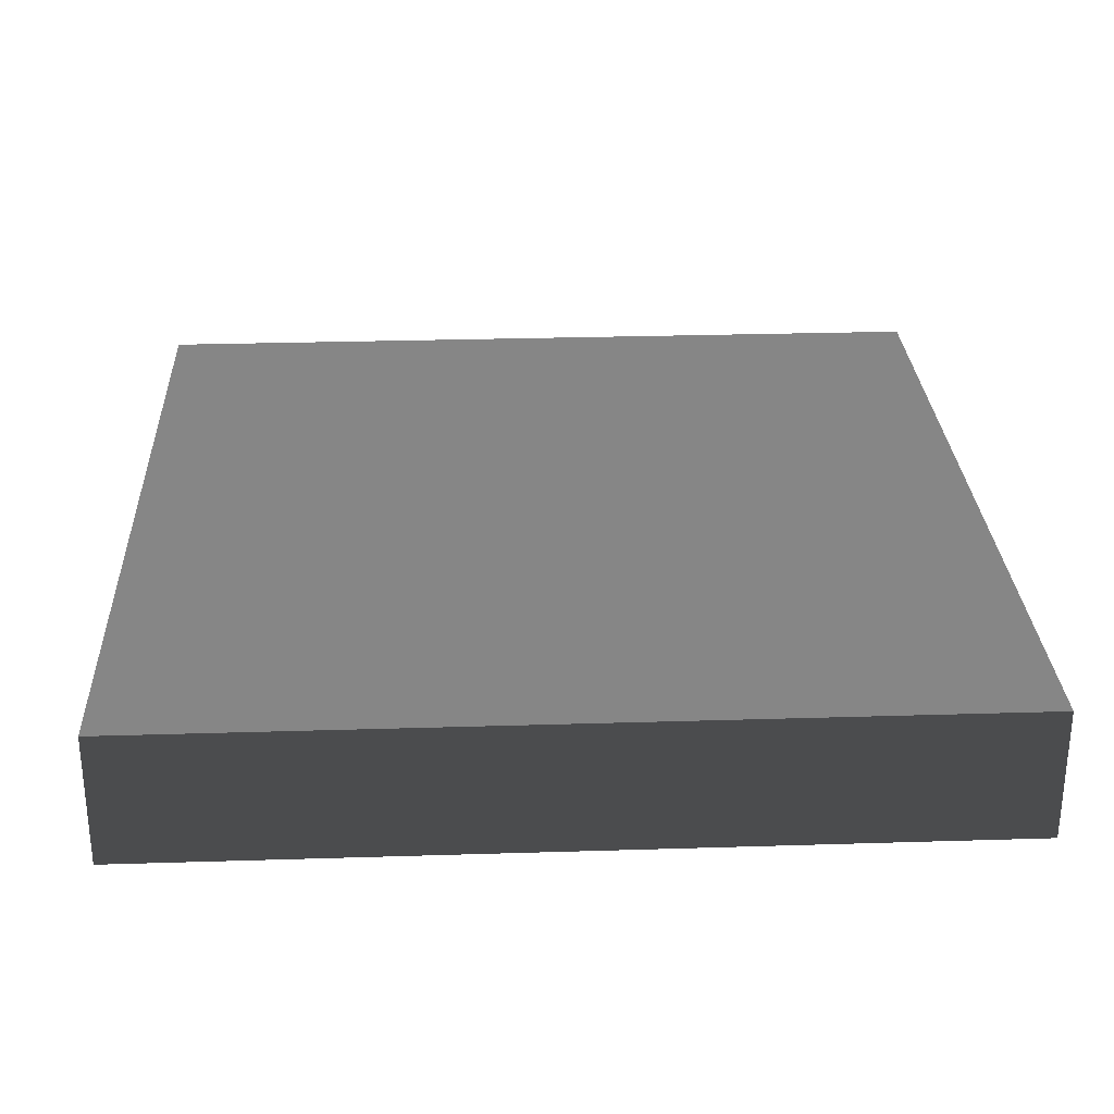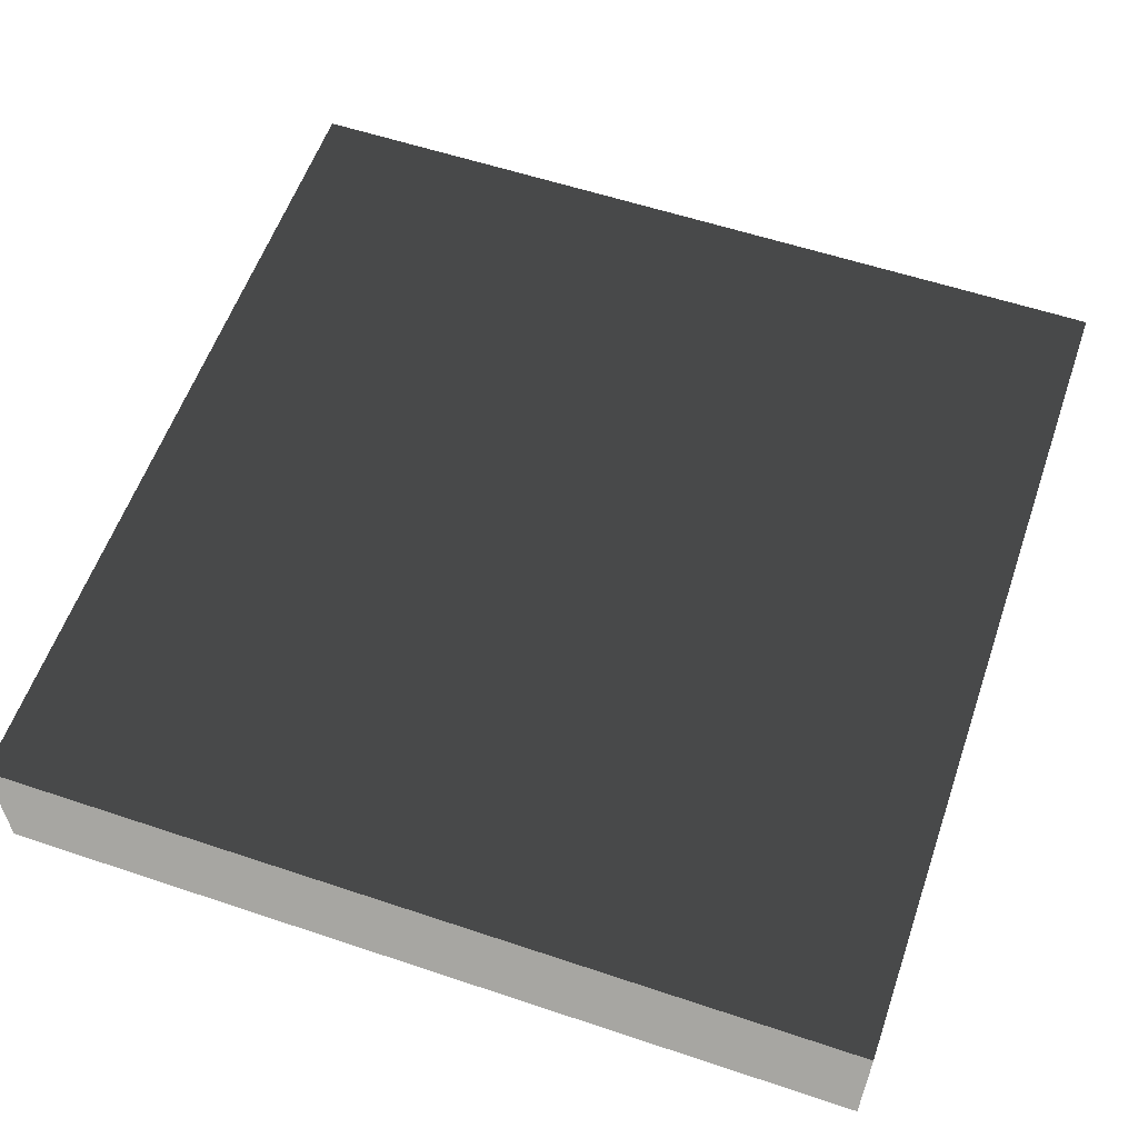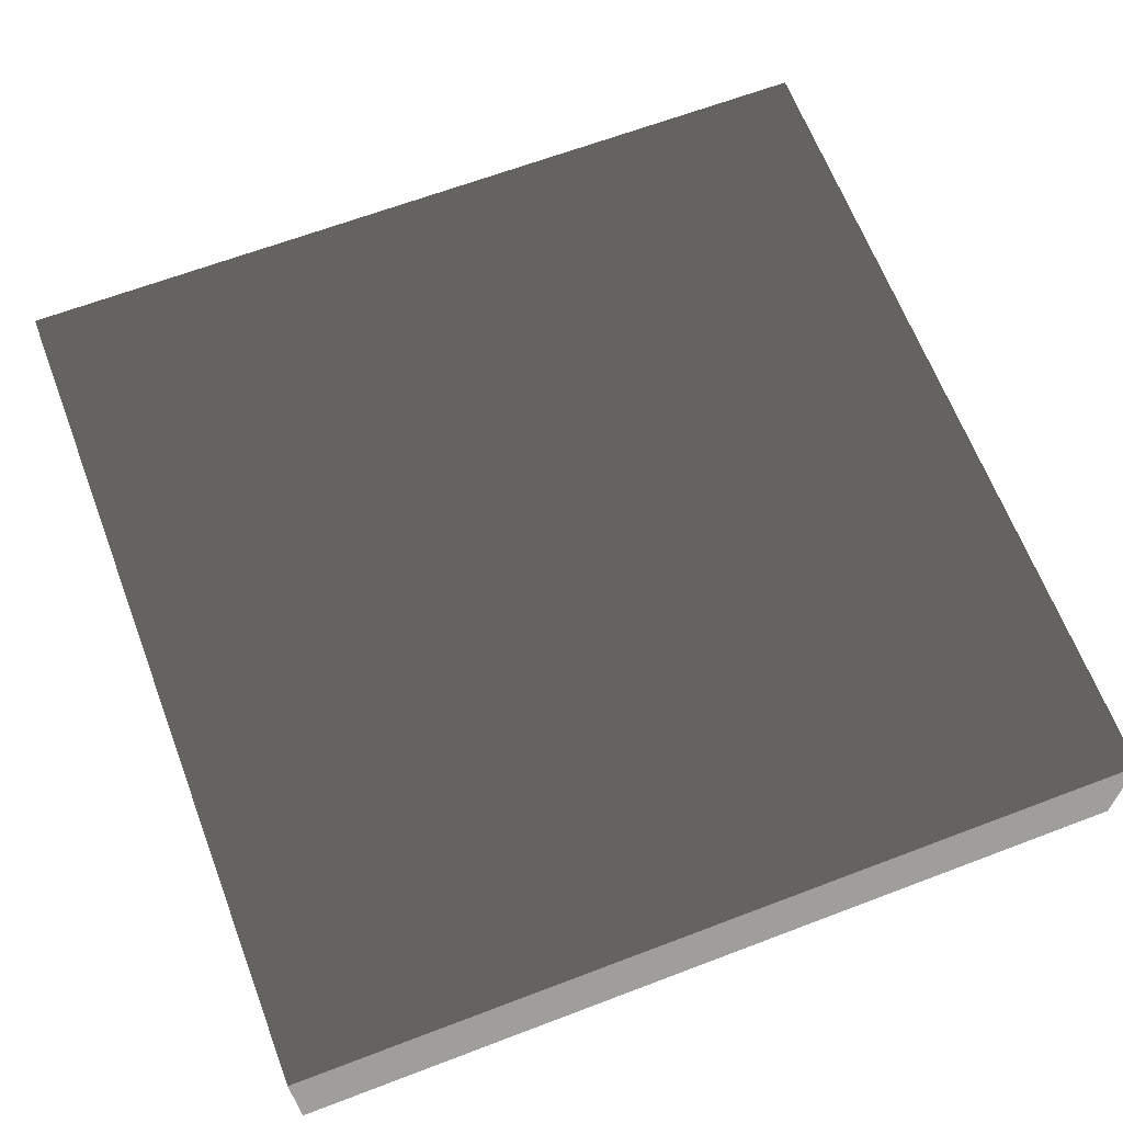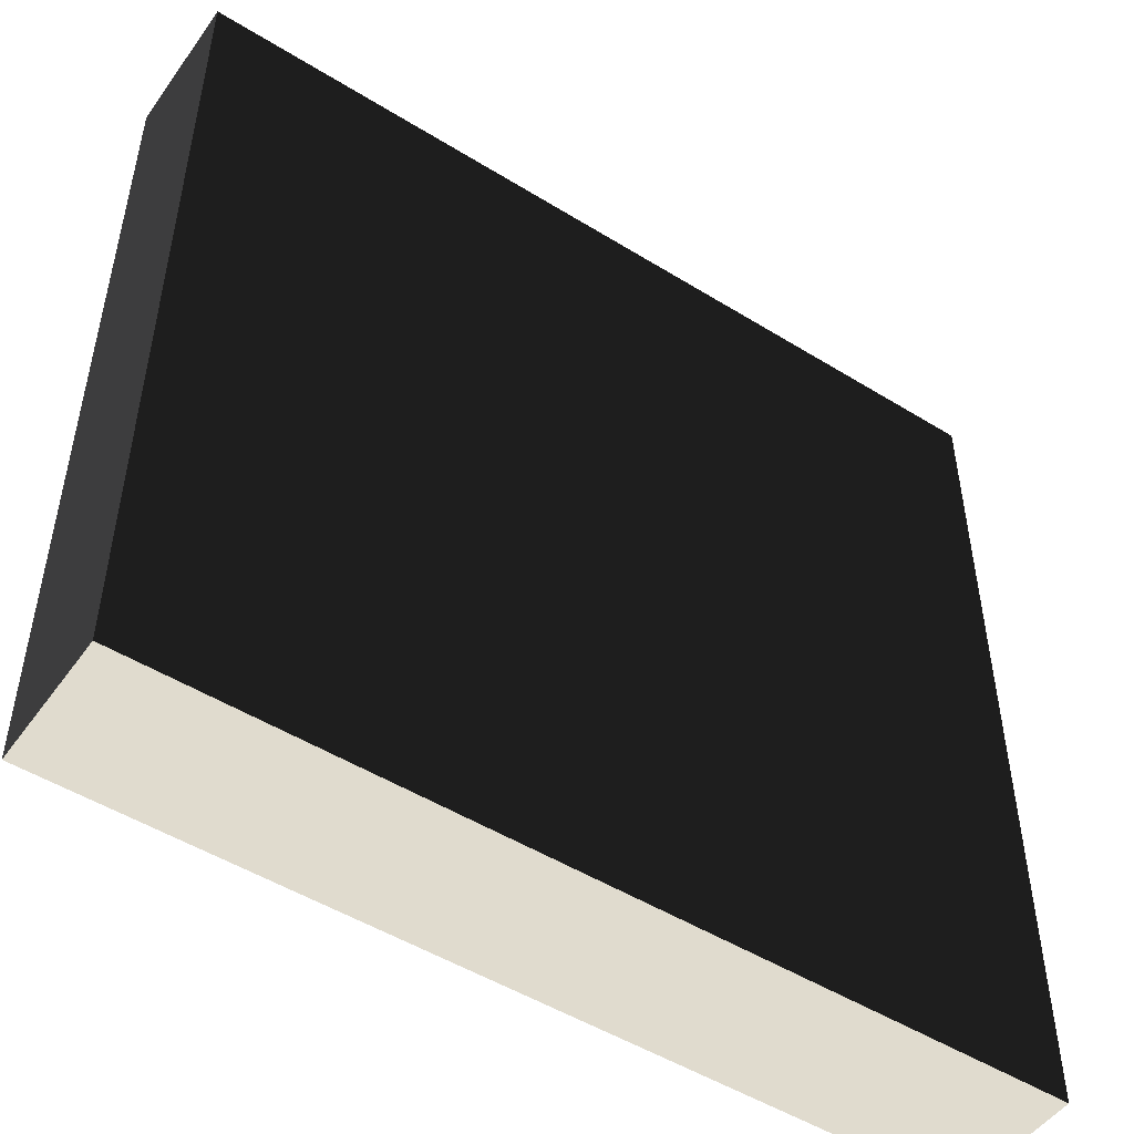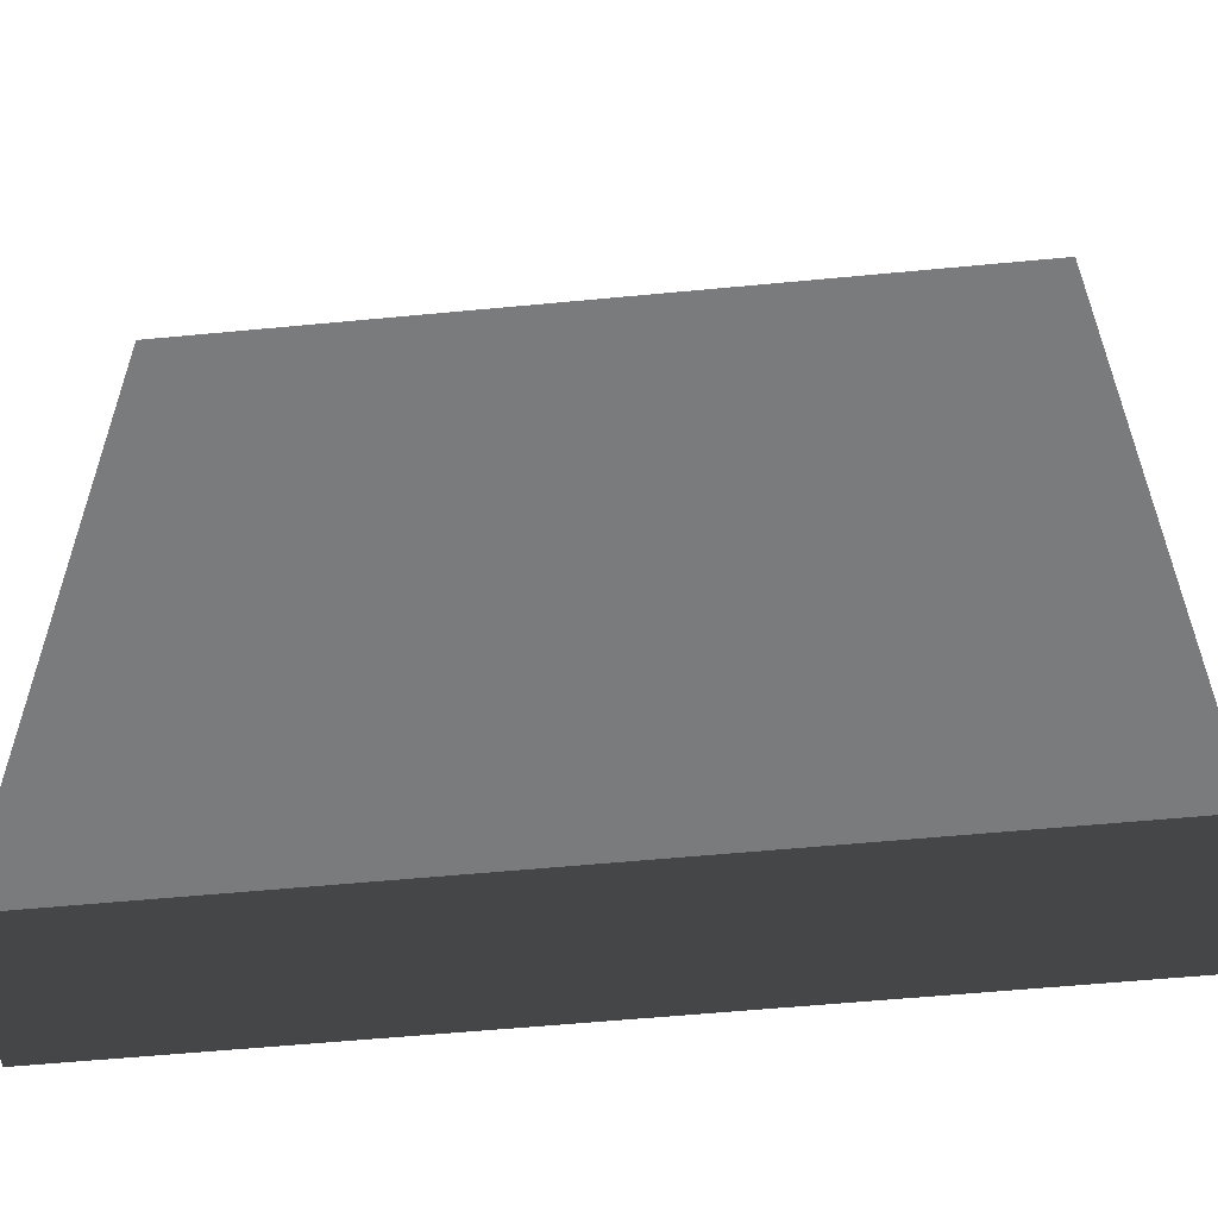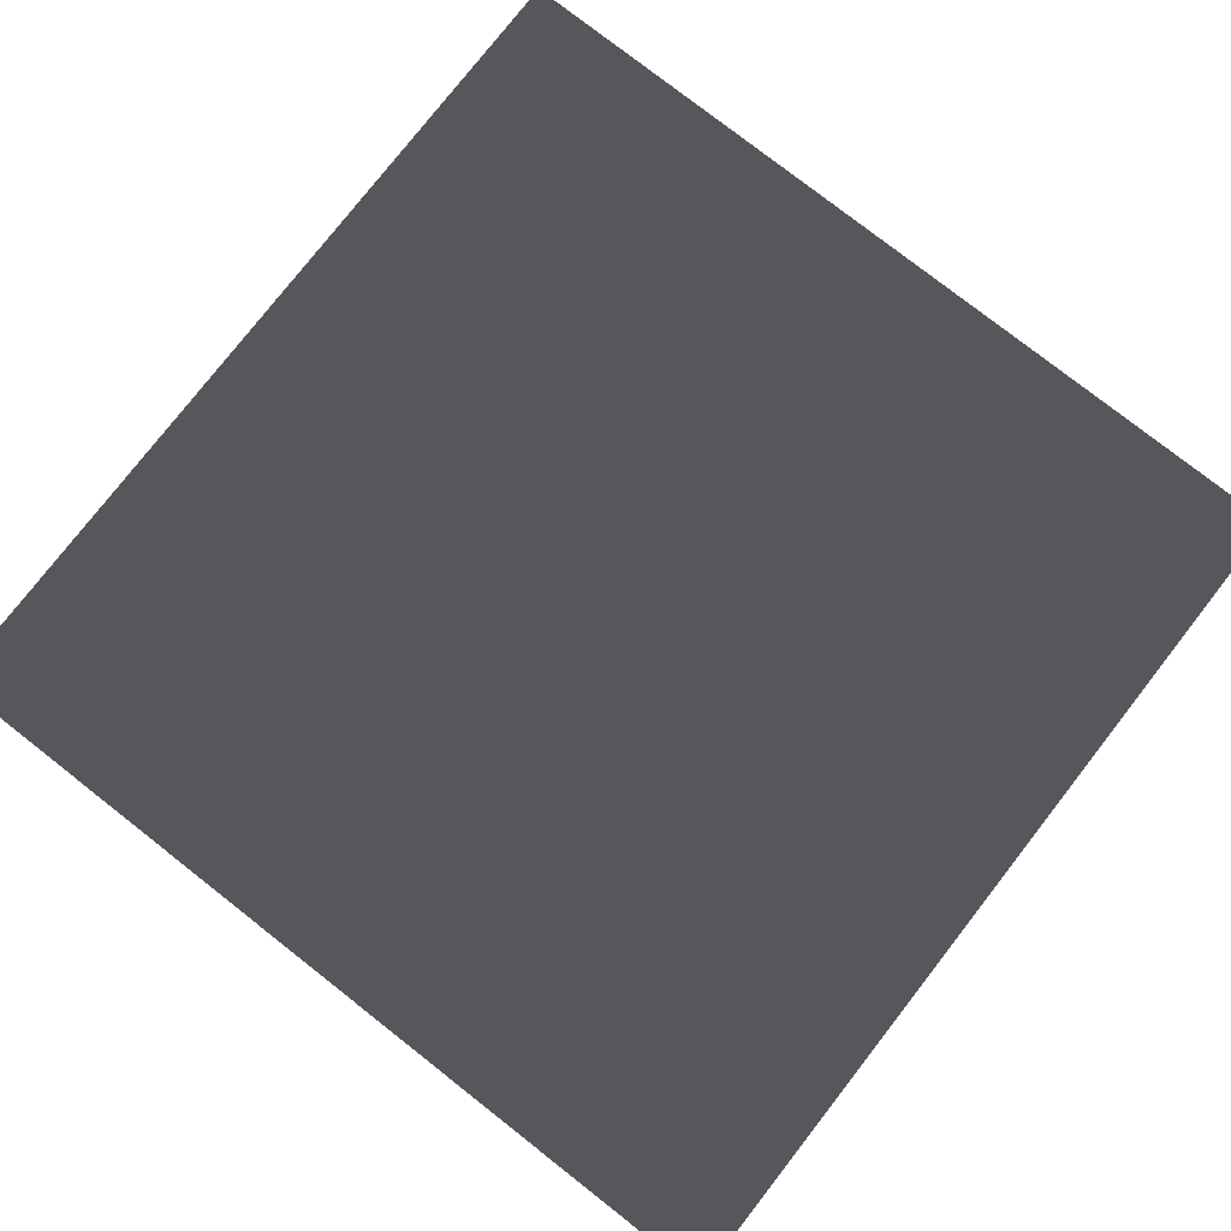
<metadata>
{"format":"obj","ext":"obj","renderer":"f3d","projection":"perspective","resolution":1024,"background":"white","views":[{"elev":28.2,"azim":177.3,"up":"+Z"},{"elev":58.1,"azim":109.1,"up":"+Z"},{"elev":65.2,"azim":69.1,"up":"+Z"},{"elev":-49.9,"azim":-34.3,"up":"+Y"},{"elev":-58.3,"azim":-174.4,"up":"+Y"},{"elev":78.7,"azim":-142.0,"up":"+Z"}]}
</metadata>
<code>
v -1.352 -1.352 -0.2108
v -1.352 1.352 -0.2108
v -1.352 1.352 0.2108
v -1.352 -1.352 0.2108
v -1.352 1.352 -0.2108
v 1.352 1.352 -0.2108
v 1.352 1.352 0.2108
v -1.352 1.352 0.2108
v 1.352 1.352 -0.2108
v 1.352 -1.352 -0.2108
v 1.352 -1.352 0.2108
v 1.352 1.352 0.2108
v 1.352 -1.352 -0.2108
v -1.352 -1.352 -0.2108
v -1.352 -1.352 0.2108
v 1.352 -1.352 0.2108
v -1.352 1.352 -0.2108
v -1.352 -1.352 -0.2108
v 1.352 -1.352 -0.2108
v 1.352 1.352 -0.2108
v 1.352 1.352 0.2108
v 1.352 -1.352 0.2108
v -1.352 -1.352 0.2108
v -1.352 1.352 0.2108
g Snow_Top_(2)_892_94
f 1 3 2
f 1 4 3
f 5 7 6
f 5 8 7
f 9 11 10
f 9 12 11
f 13 15 14
f 13 16 15
f 17 19 18
f 17 20 19
f 21 23 22
f 21 24 23

</code>
